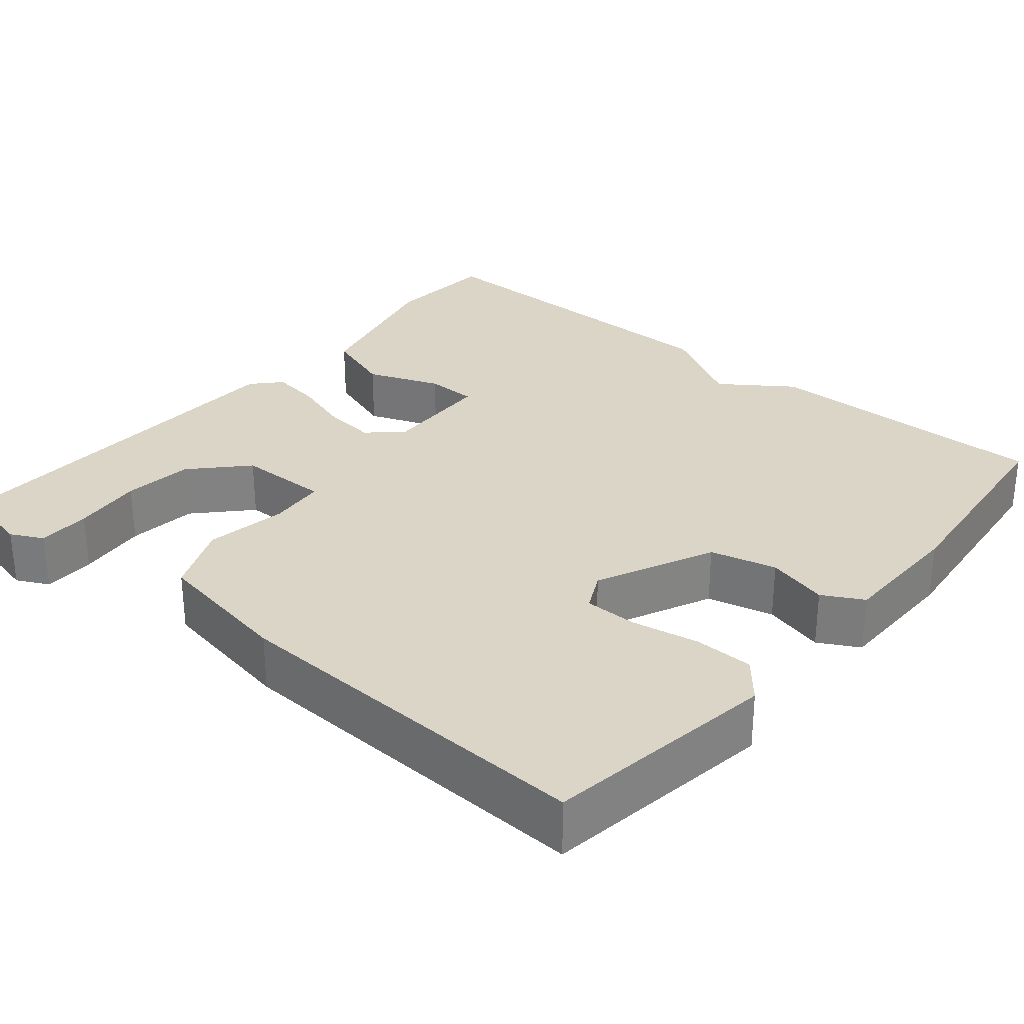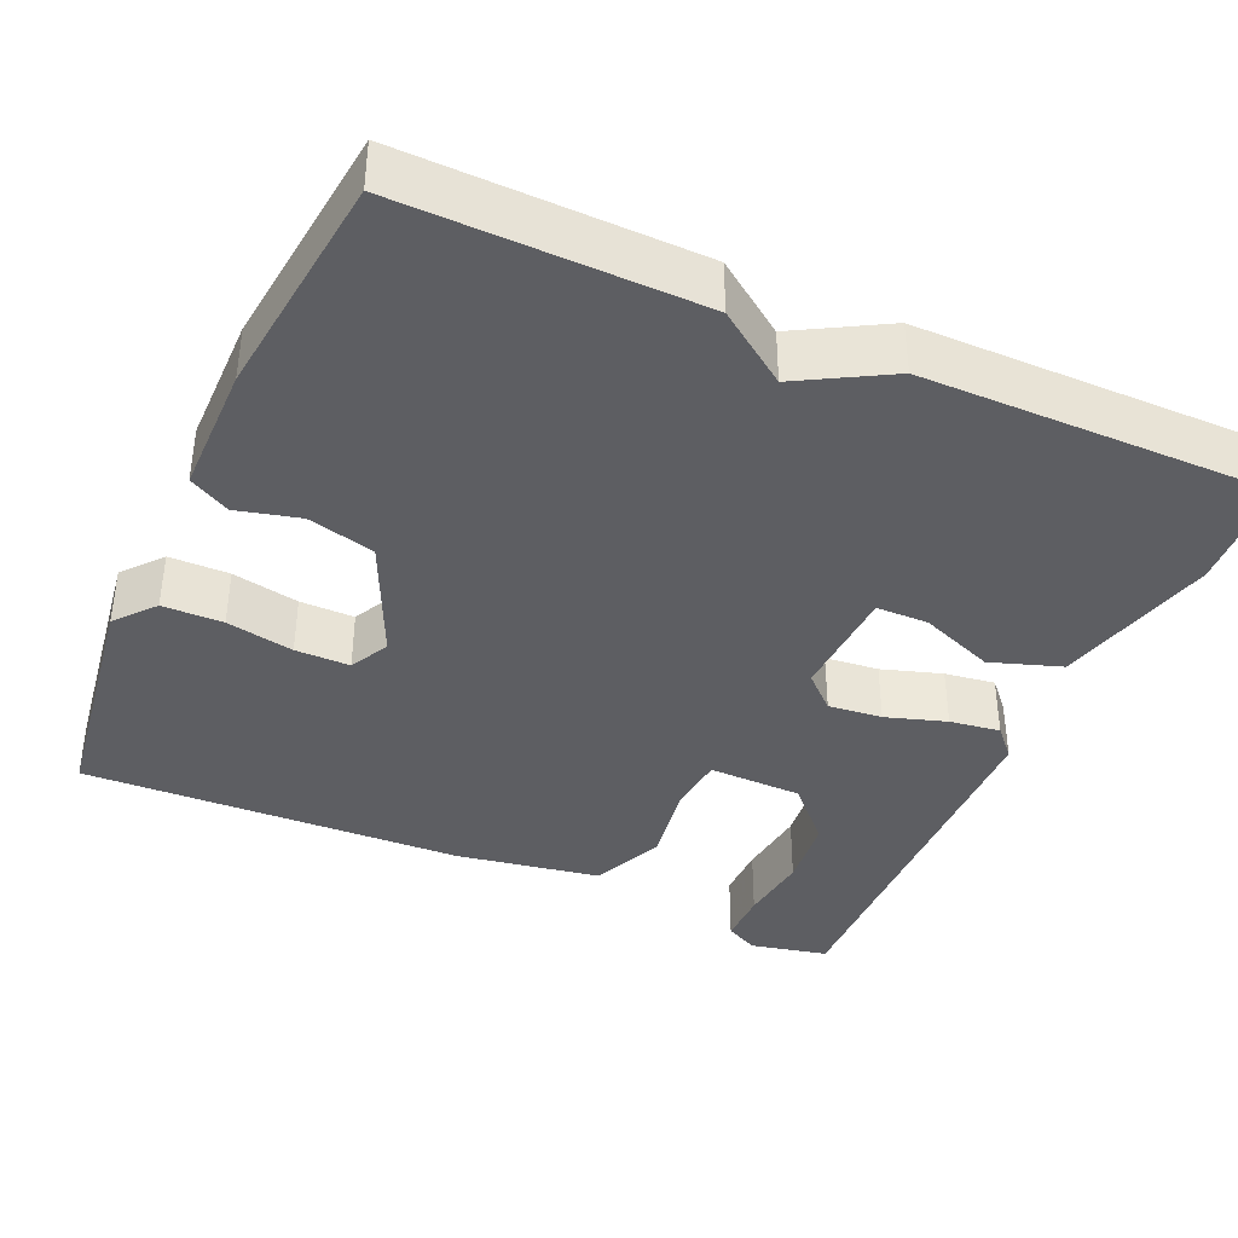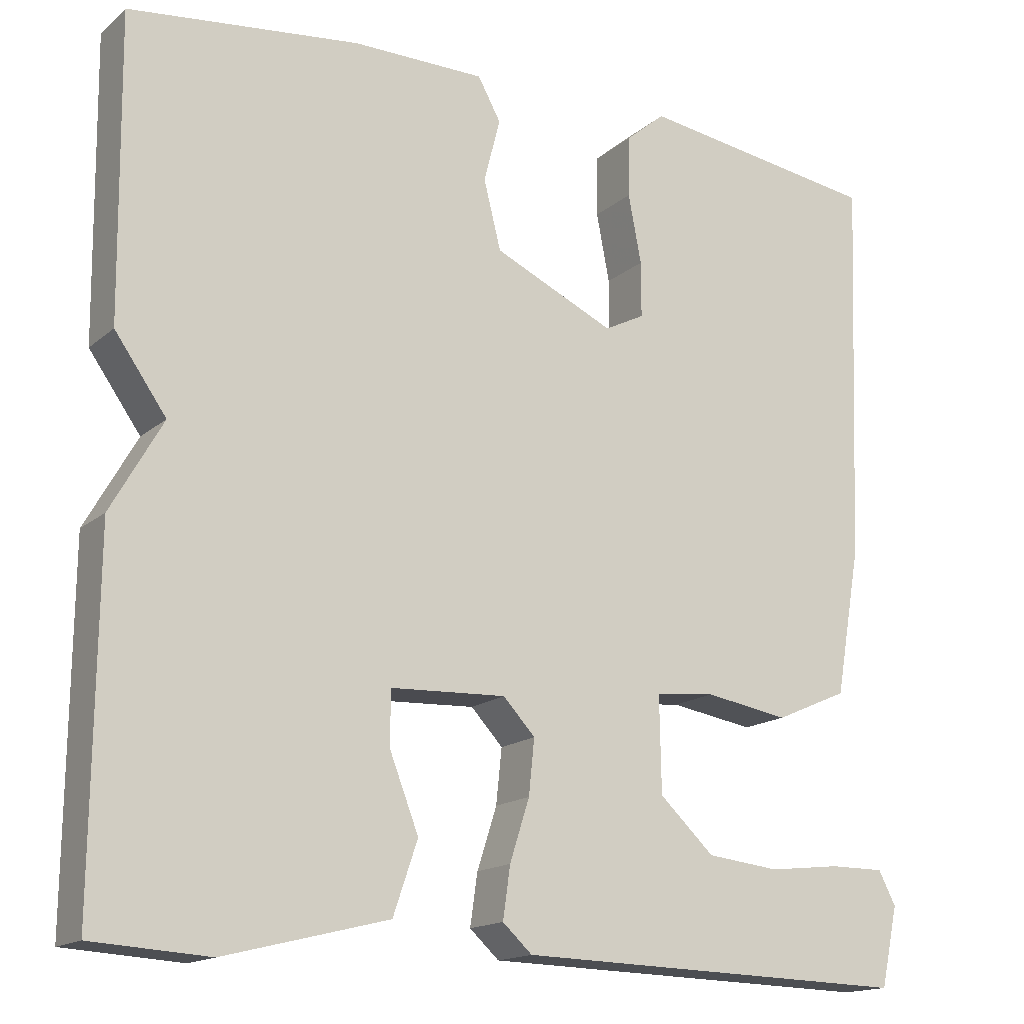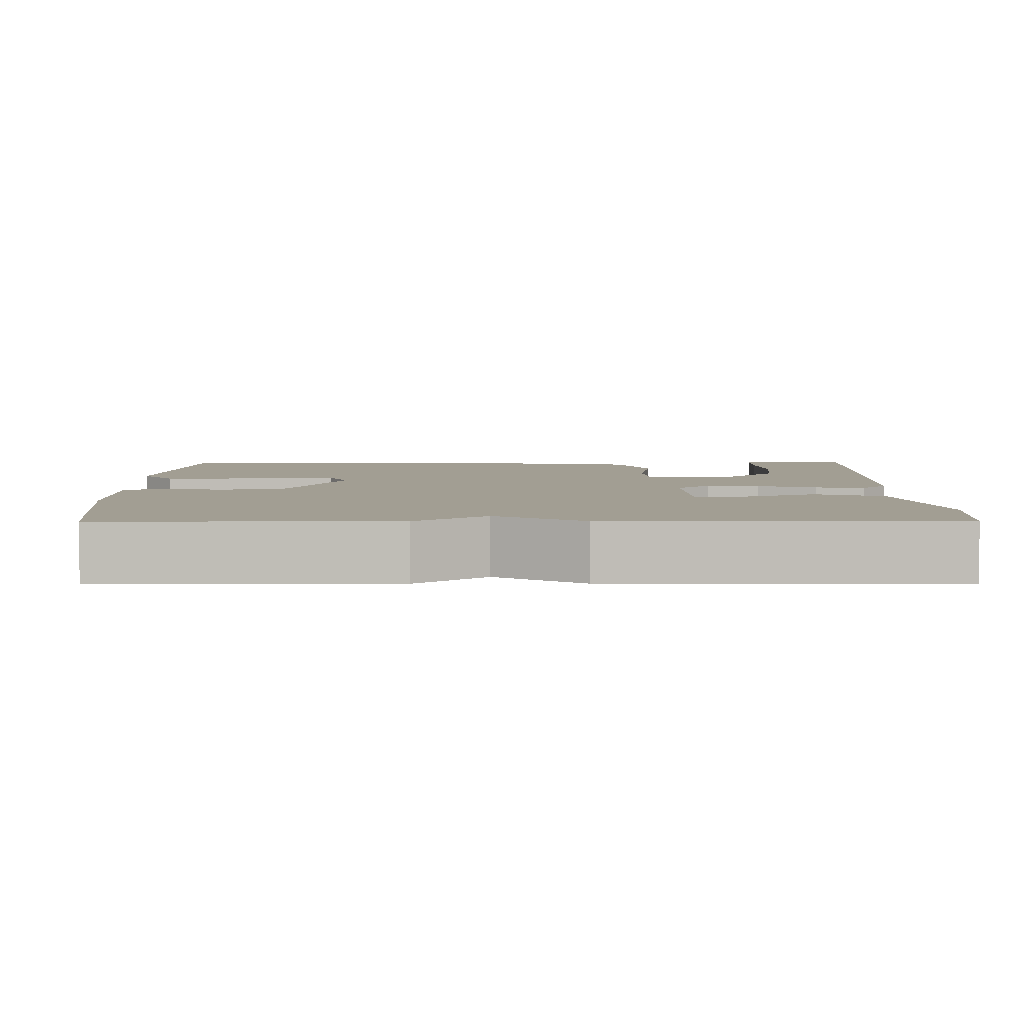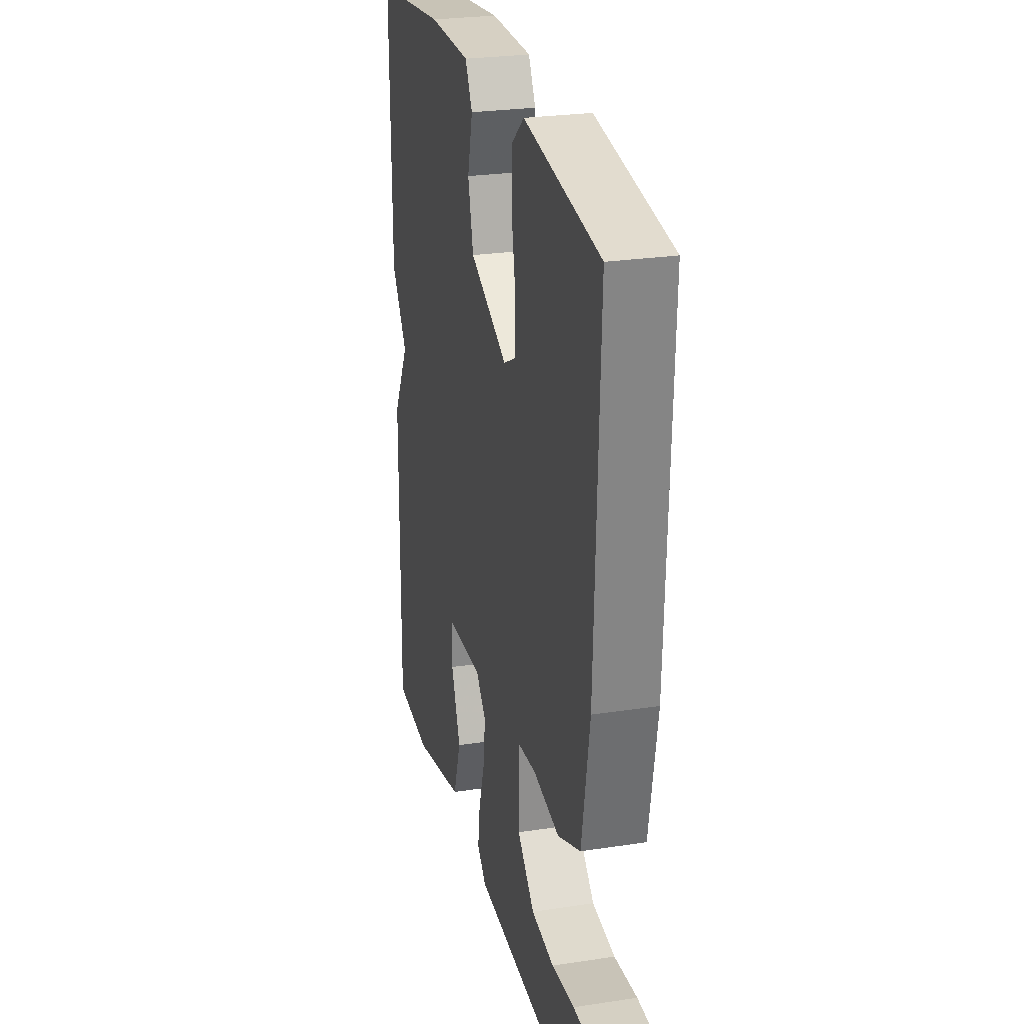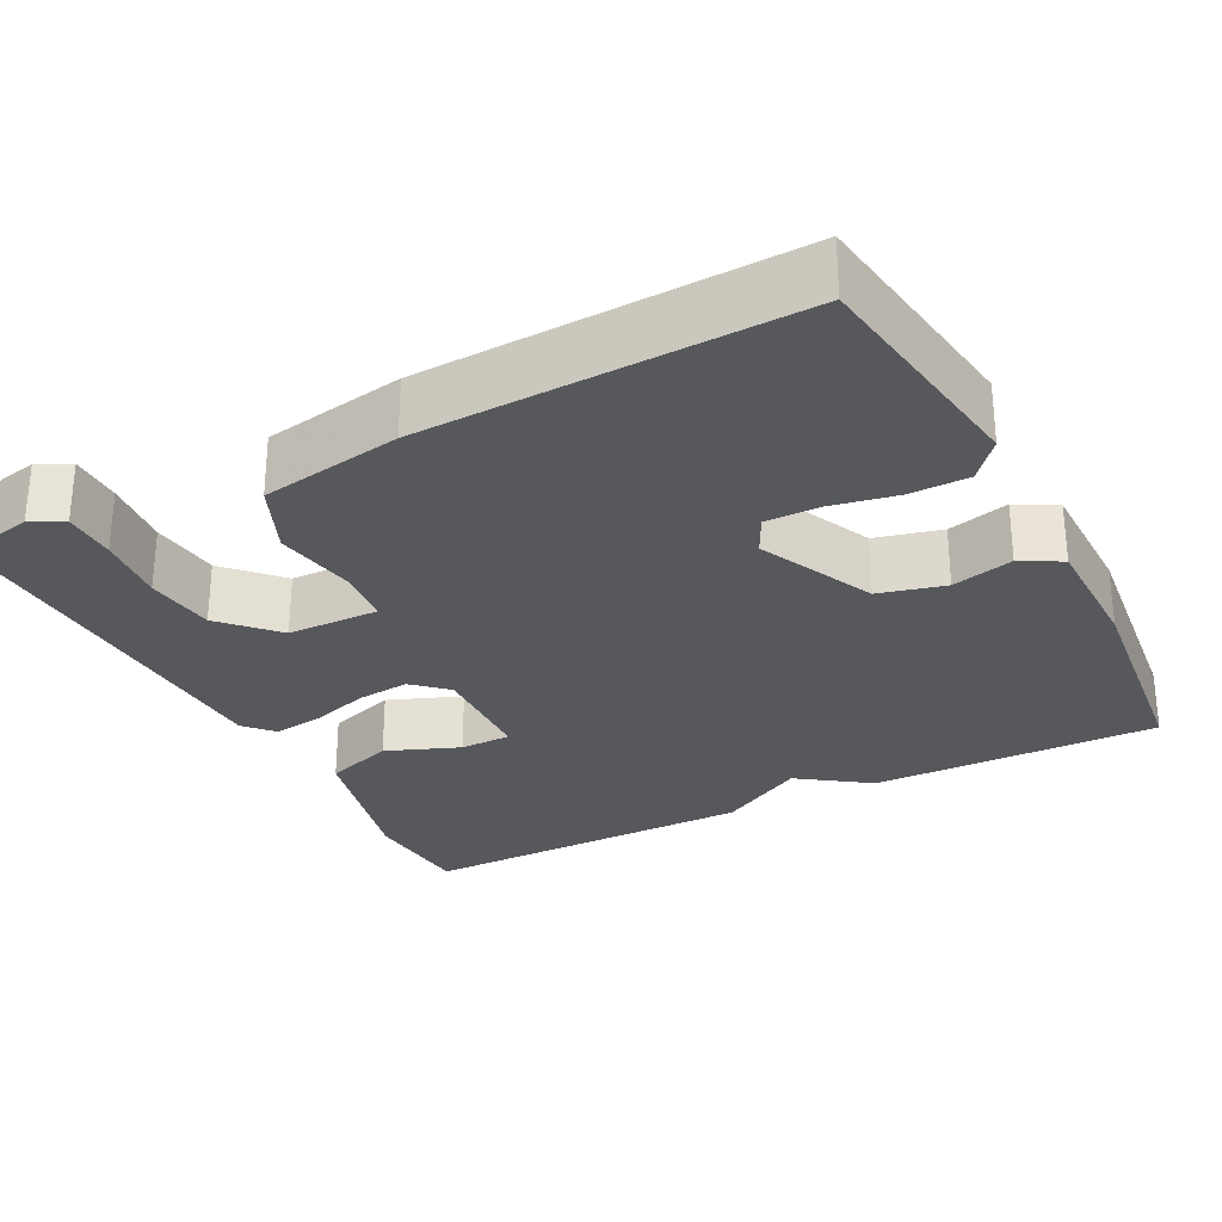
<metadata>
{"format":"obj","ext":"obj","renderer":"f3d","projection":"perspective","resolution":1024,"background":"white","views":[{"elev":29.6,"azim":-49.9,"up":"+Y"},{"elev":-38.8,"azim":65.8,"up":"+Y"},{"elev":-15.9,"azim":148.8,"up":"+Z"},{"elev":5.1,"azim":89.7,"up":"+Y"},{"elev":26.1,"azim":-103.6,"up":"+Z"},{"elev":-28.2,"azim":-62.7,"up":"+Y"}]}
</metadata>
<code>
v -0.5 0.07 -0.5
v -0.521 0.07 -0.403
v -0.5 0.07 -0.362
v -0.433 0.07 -0.362
v -0.344 0.07 -0.372
v -0.255 0.07 -0.362
v -0.188 0.07 -0.299
v -0.186 0.07 -0.182
v -0.259 0.07 -0.175
v -0.362 0.07 -0.192
v -0.451 0.07 -0.153
v -0.482 0.07 0.026
v -0.5 0.07 0.5
v -0.204 0.07 0.543
v -0.155 0.07 0.502
v -0.154 0.07 0.427
v -0.17 0.07 0.343
v -0.17 0.07 0.275
v -0.121 0.07 0.25
v 0.027 0.07 0.318
v 0.048 0.07 0.402
v 0.028 0.07 0.48
v 0.056 0.07 0.531
v 0.218 0.07 0.532
v 0.5 0.07 0.5
v 0.496 0.07 0.133
v 0.433 0.07 0.044
v 0.496 0.07 -0.067
v 0.5 0.07 -0.5
v 0.357 0.07 -0.509
v 0.157 0.07 -0.459
v 0.127 0.07 -0.371
v 0.163 0.07 -0.278
v 0.162 0.07 -0.213
v 0.021 0.07 -0.207
v -0.018 0.07 -0.249
v -0.011 0.07 -0.316
v 0.013 0.07 -0.391
v 0.022 0.07 -0.454
v -0.014 0.07 -0.487
v -0.5 0 -0.5
v -0.521 0 -0.403
v -0.5 0 -0.362
v -0.433 0 -0.362
v -0.344 0 -0.372
v -0.255 0 -0.362
v -0.188 0 -0.299
v -0.186 0 -0.182
v -0.259 0 -0.175
v -0.362 0 -0.192
v -0.451 0 -0.153
v -0.482 0 0.026
v -0.5 0 0.5
v -0.204 0 0.543
v -0.155 0 0.502
v -0.154 0 0.427
v -0.17 0 0.343
v -0.17 0 0.275
v -0.121 0 0.25
v 0.027 0 0.318
v 0.048 0 0.402
v 0.028 0 0.48
v 0.056 0 0.531
v 0.218 0 0.532
v 0.5 0 0.5
v 0.496 0 0.133
v 0.433 0 0.044
v 0.496 0 -0.067
v 0.5 0 -0.5
v 0.357 0 -0.509
v 0.157 0 -0.459
v 0.127 0 -0.371
v 0.163 0 -0.278
v 0.162 0 -0.213
v 0.021 0 -0.207
v -0.018 0 -0.249
v -0.011 0 -0.316
v 0.013 0 -0.391
v 0.022 0 -0.454
v -0.014 0 -0.487
f 39 40 1
f 38 39 1
f 37 38 1
f 36 37 1
f 35 36 1
f 31 32 33
f 30 31 33
f 29 30 33
f 28 29 33
f 27 28 33
f 27 33 34
f 25 26 27
f 24 25 27
f 23 24 27
f 22 23 27
f 21 22 27
f 27 34 35
f 21 27 35
f 20 21 35
f 15 16 17
f 14 15 17
f 13 14 17
f 12 13 17
f 11 12 17
f 10 11 17
f 9 10 17 18
f 8 9 18 19
f 3 4 5
f 2 3 5
f 1 2 5
f 1 5 6
f 35 1 6
f 19 20 35
f 8 19 35
f 7 8 35
f 6 7 35
f 41 80 79
f 41 79 78
f 41 78 77
f 41 77 76
f 41 76 75
f 73 72 71
f 73 71 70
f 73 70 69
f 73 69 68
f 73 68 67
f 74 73 67
f 67 66 65
f 67 65 64
f 67 64 63
f 67 63 62
f 67 62 61
f 75 74 67
f 75 67 61
f 75 61 60
f 57 56 55
f 57 55 54
f 57 54 53
f 57 53 52
f 57 52 51
f 57 51 50
f 58 57 50 49
f 59 58 49 48
f 45 44 43
f 45 43 42
f 45 42 41
f 46 45 41
f 46 41 75
f 75 60 59
f 75 59 48
f 75 48 47
f 75 47 46
f 1 41 42 2
f 2 42 43 3
f 3 43 44 4
f 4 44 45 5
f 5 45 46 6
f 6 46 47 7
f 7 47 48 8
f 8 48 49 9
f 9 49 50 10
f 10 50 51 11
f 11 51 52 12
f 12 52 53 13
f 13 53 54 14
f 14 54 55 15
f 15 55 56 16
f 16 56 57 17
f 17 57 58 18
f 18 58 59 19
f 19 59 60 20
f 20 60 61 21
f 21 61 62 22
f 22 62 63 23
f 23 63 64 24
f 24 64 65 25
f 25 65 66 26
f 26 66 67 27
f 27 67 68 28
f 28 68 69 29
f 29 69 70 30
f 30 70 71 31
f 31 71 72 32
f 32 72 73 33
f 33 73 74 34
f 34 74 75 35
f 35 75 76 36
f 36 76 77 37
f 37 77 78 38
f 38 78 79 39
f 39 79 80 40
f 40 80 41 1

</code>
